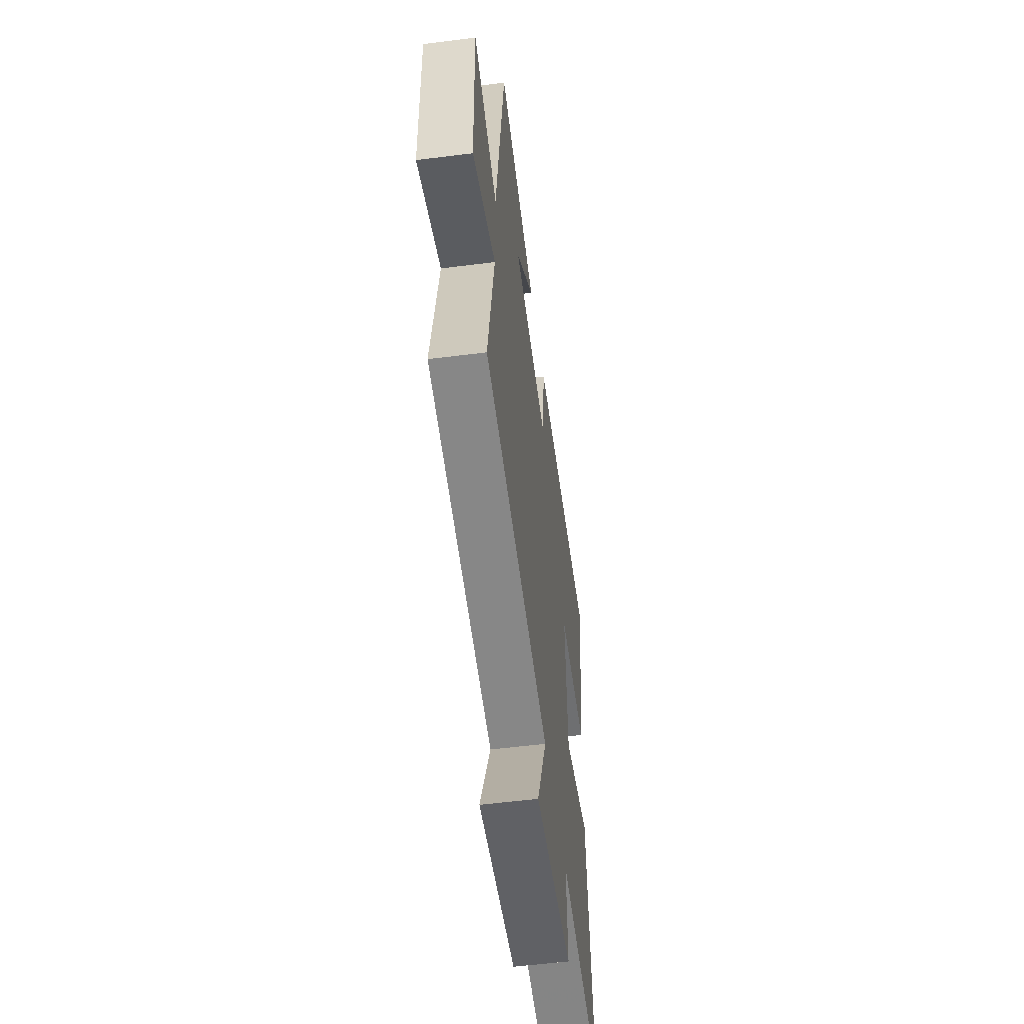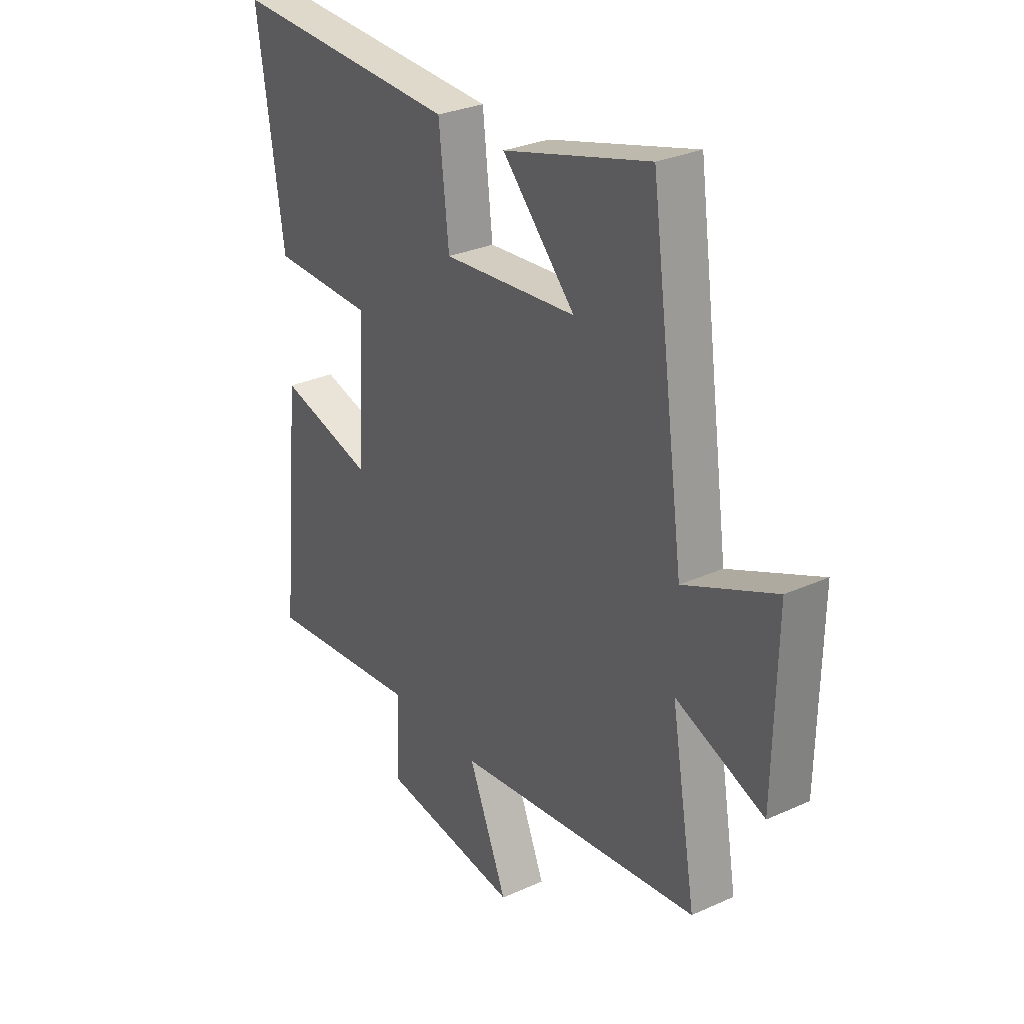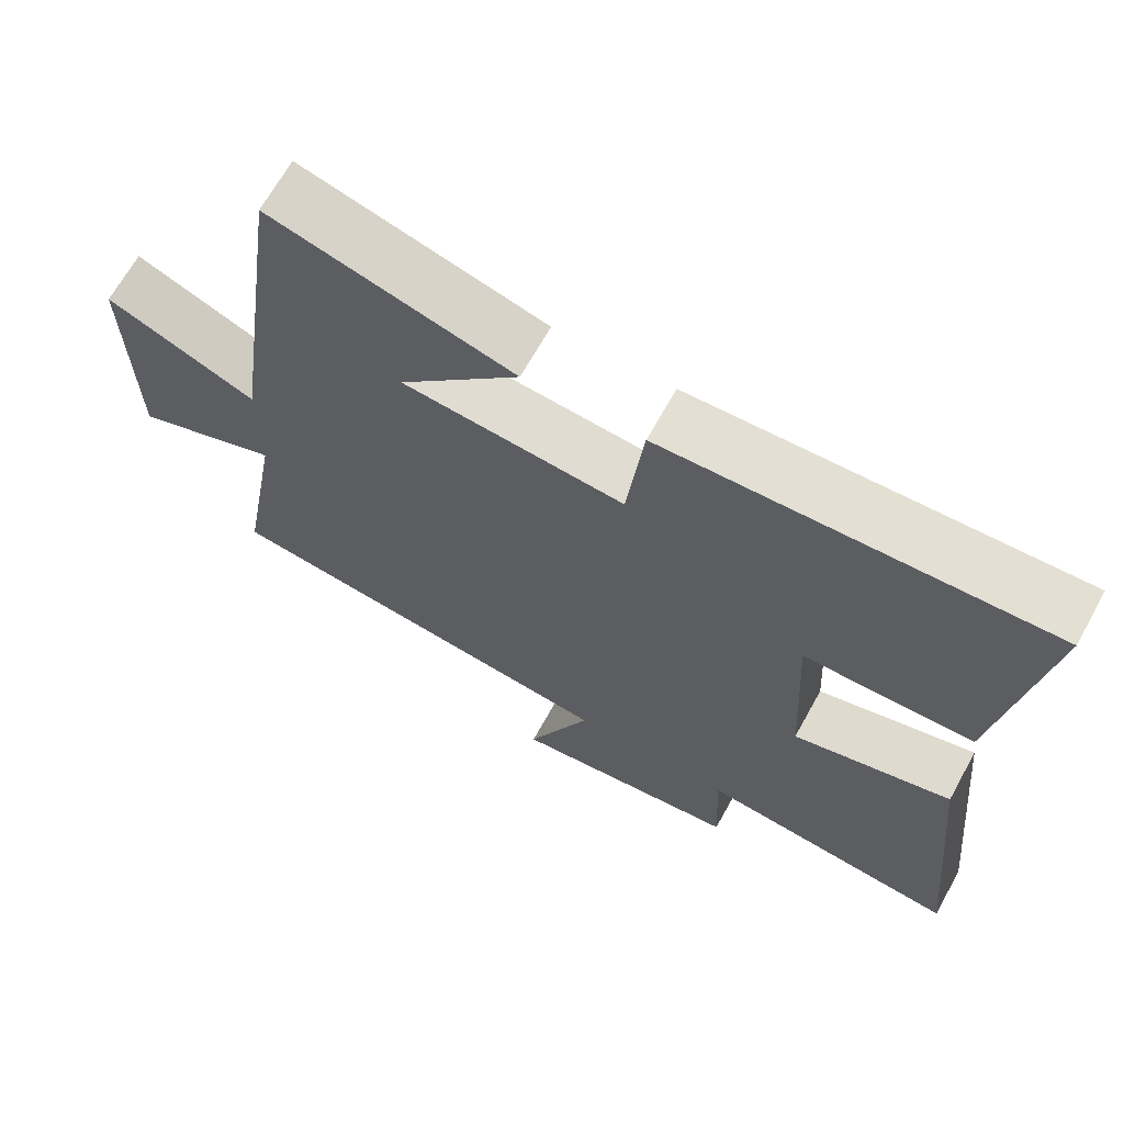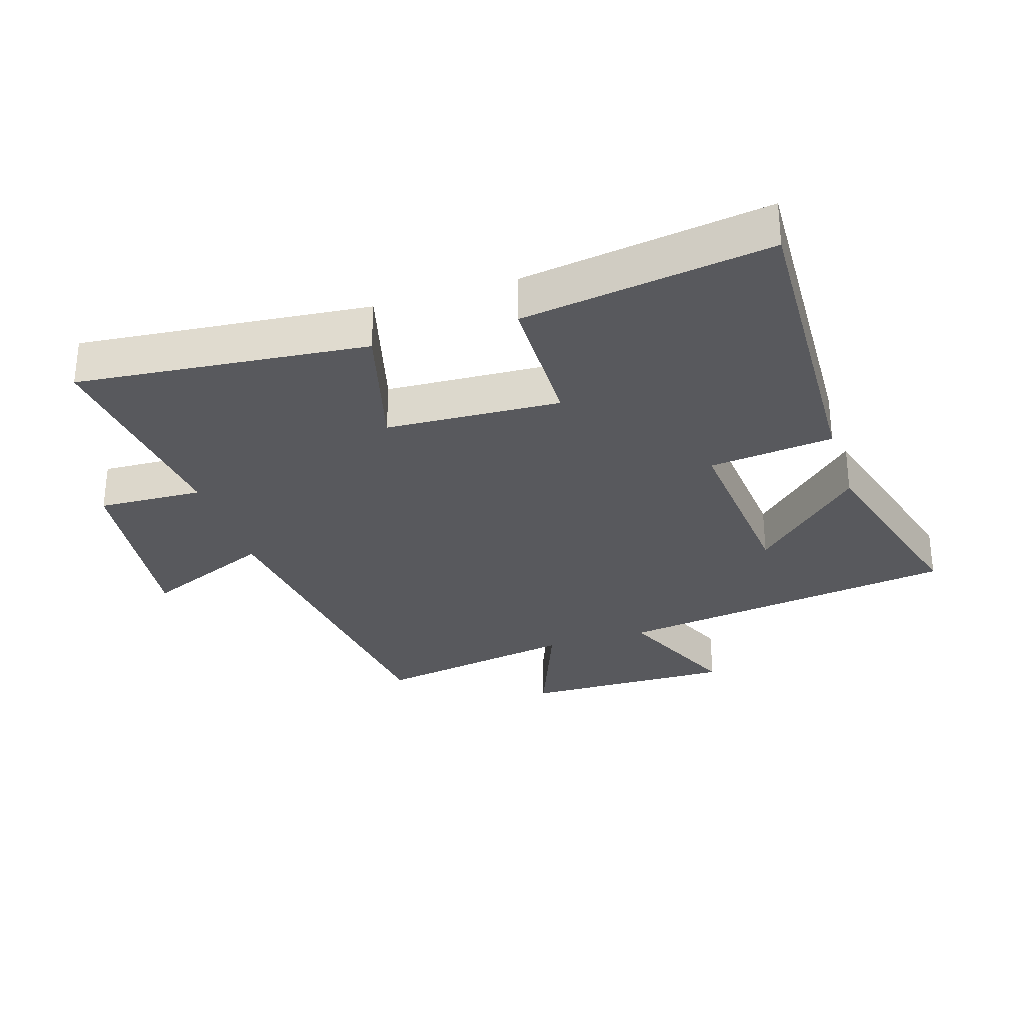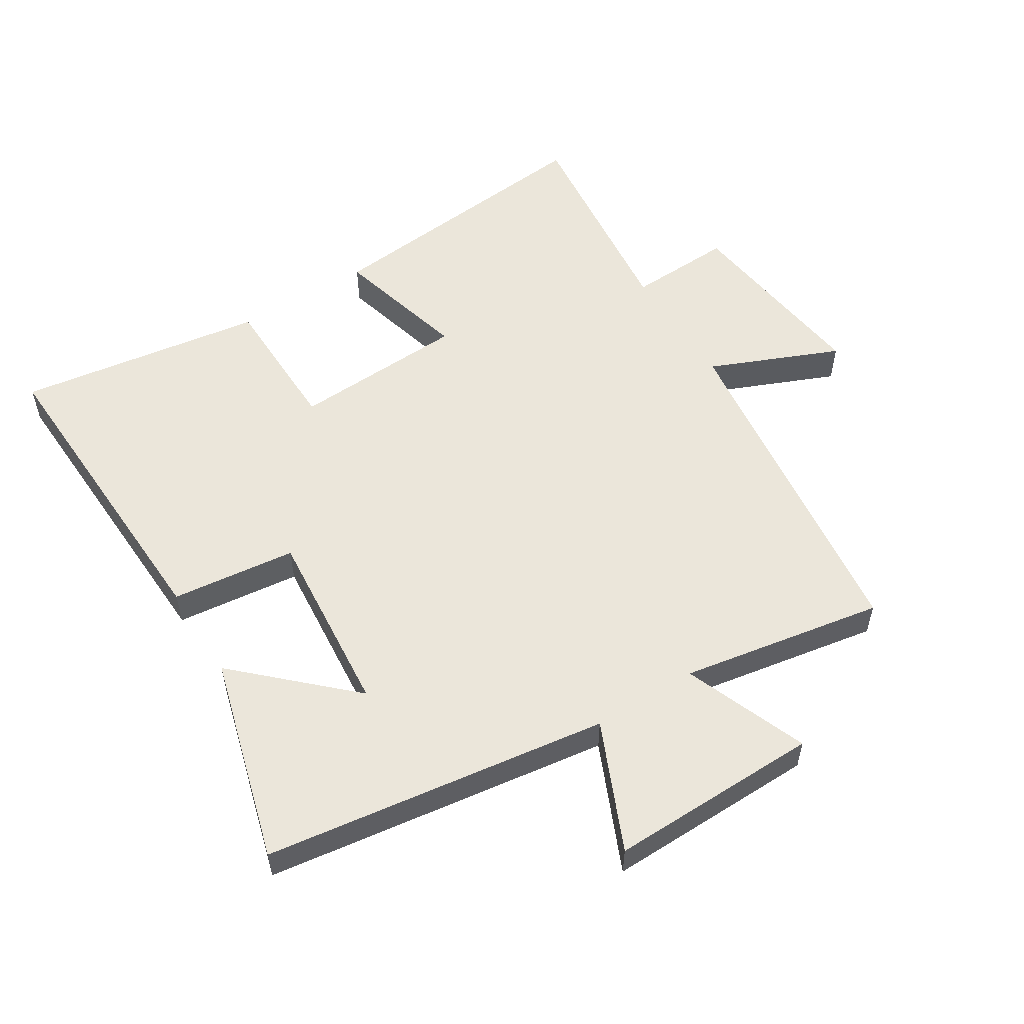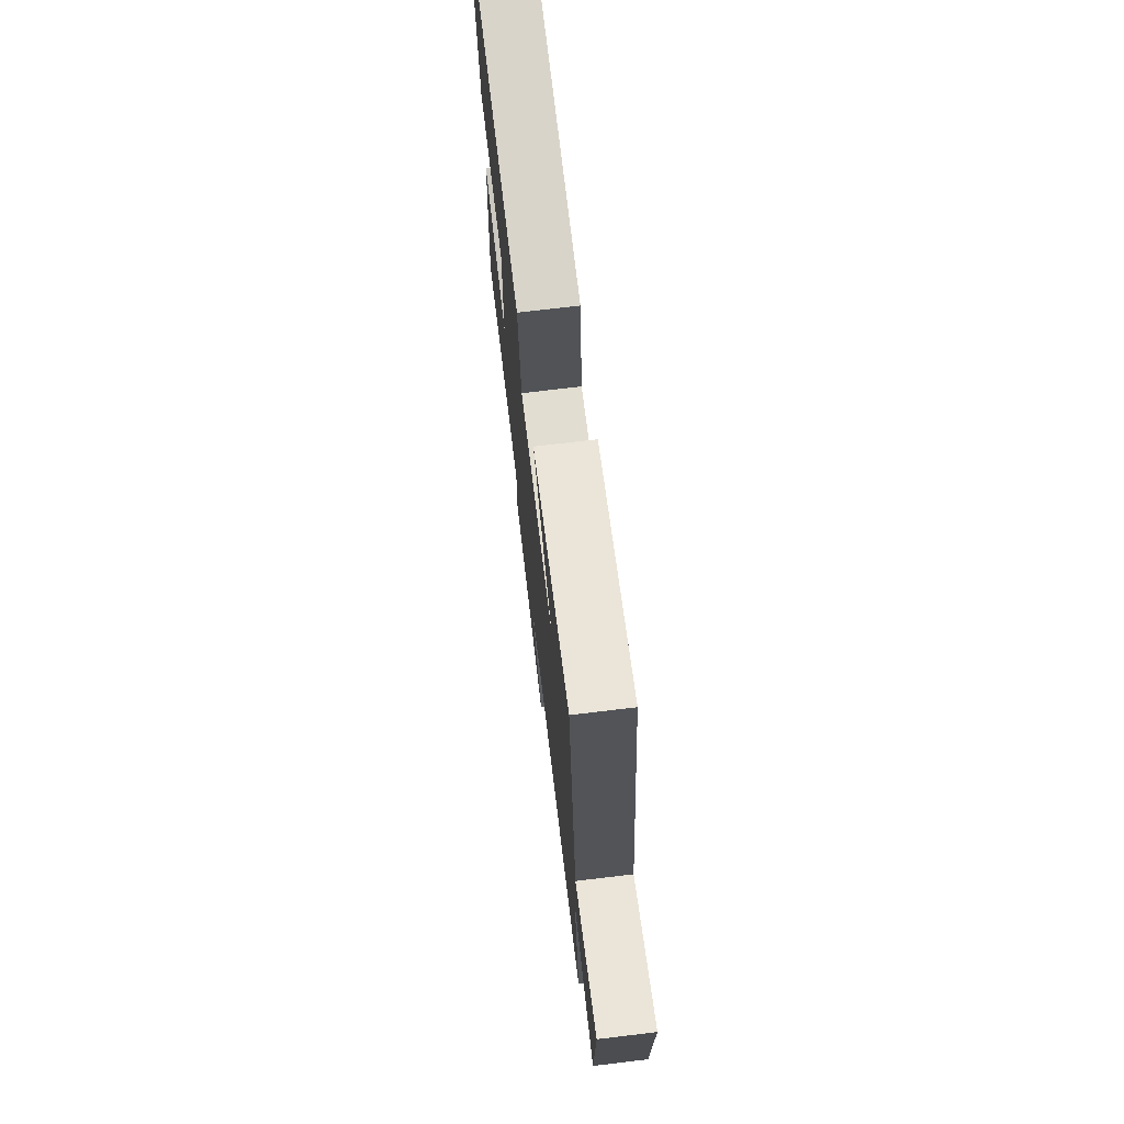
<metadata>
{"format":"obj","ext":"obj","renderer":"f3d","projection":"perspective","resolution":1024,"background":"white","views":[{"elev":-55.5,"azim":97.6,"up":"+Z"},{"elev":29.5,"azim":56.4,"up":"+Z"},{"elev":67.3,"azim":-151.0,"up":"+Z"},{"elev":-30.1,"azim":-72.4,"up":"+Y"},{"elev":54.9,"azim":58.0,"up":"+Y"},{"elev":73.3,"azim":83.2,"up":"+Z"}]}
</metadata>
<code>
v -0.545 0.07 -0.538
v -0.5 0.07 -0.086
v -0.289 0.07 -0.142
v -0.275 0.07 0.13
v -0.5 0.07 0.134
v -0.557 0.07 0.521
v -0.052 0.07 0.5
v -0.03 0.07 0.305
v 0.264 0.07 0.331
v 0.104 0.07 0.5
v 0.425 0.07 0.59
v 0.5 0.07 0.053
v 0.699 0.07 0.14
v 0.693 0.07 -0.19
v 0.5 0.07 -0.115
v 0.555 0.07 -0.432
v 0.015 0.07 -0.5
v 0.1 0.07 -0.702
v -0.206 0.07 -0.664
v -0.199 0.07 -0.5
v -0.545 0 -0.538
v -0.5 0 -0.086
v -0.289 0 -0.142
v -0.275 0 0.13
v -0.5 0 0.134
v -0.557 0 0.521
v -0.052 0 0.5
v -0.03 0 0.305
v 0.264 0 0.331
v 0.104 0 0.5
v 0.425 0 0.59
v 0.5 0 0.053
v 0.699 0 0.14
v 0.693 0 -0.19
v 0.5 0 -0.115
v 0.555 0 -0.432
v 0.015 0 -0.5
v 0.1 0 -0.702
v -0.206 0 -0.664
v -0.199 0 -0.5
f 17 18 19 20
f 15 16 17 20
f 15 20 1
f 12 13 14 15
f 9 10 11
f 9 11 12 15
f 5 6 7 8
f 4 5 8 9
f 3 4 9 15
f 1 2 3
f 1 3 15
f 40 39 38 37
f 40 37 36 35
f 21 40 35
f 35 34 33 32
f 31 30 29
f 35 32 31 29
f 28 27 26 25
f 29 28 25 24
f 35 29 24 23
f 23 22 21
f 35 23 21
f 1 21 22 2
f 2 22 23 3
f 3 23 24 4
f 4 24 25 5
f 5 25 26 6
f 6 26 27 7
f 7 27 28 8
f 8 28 29 9
f 9 29 30 10
f 10 30 31 11
f 11 31 32 12
f 12 32 33 13
f 13 33 34 14
f 14 34 35 15
f 15 35 36 16
f 16 36 37 17
f 17 37 38 18
f 18 38 39 19
f 19 39 40 20
f 20 40 21 1

</code>
